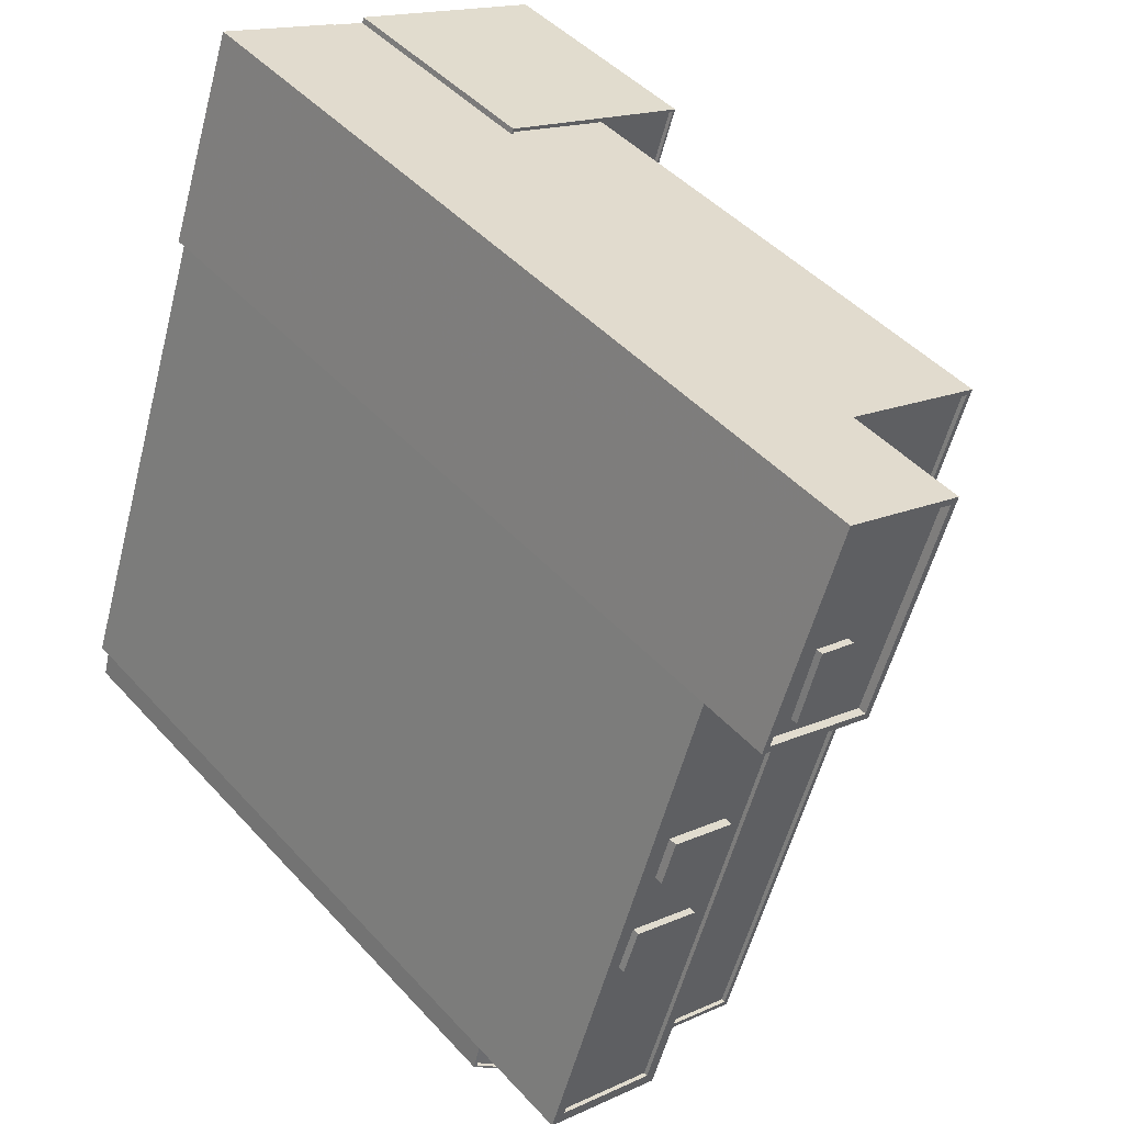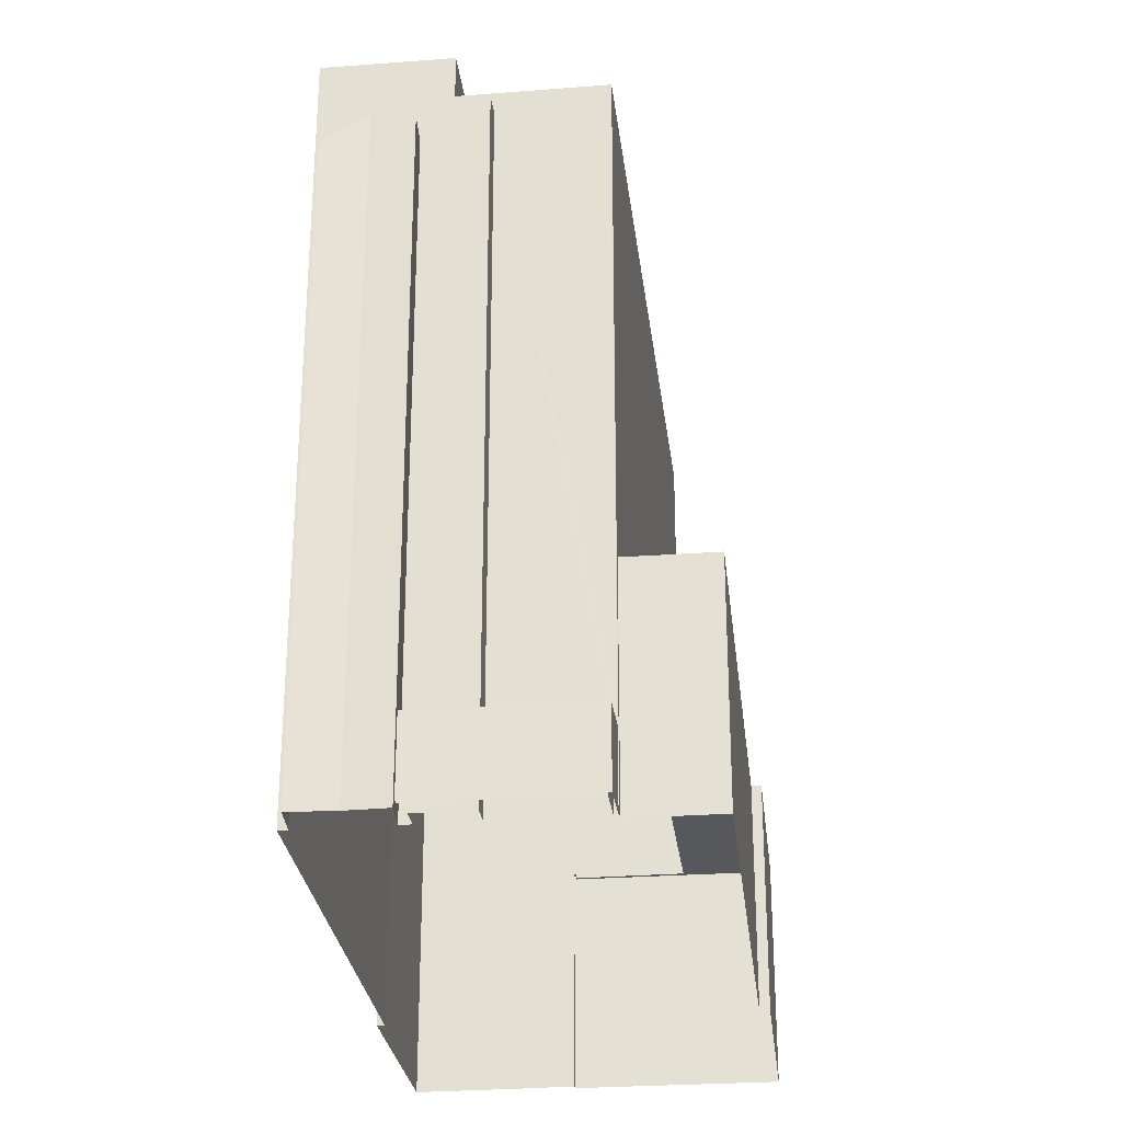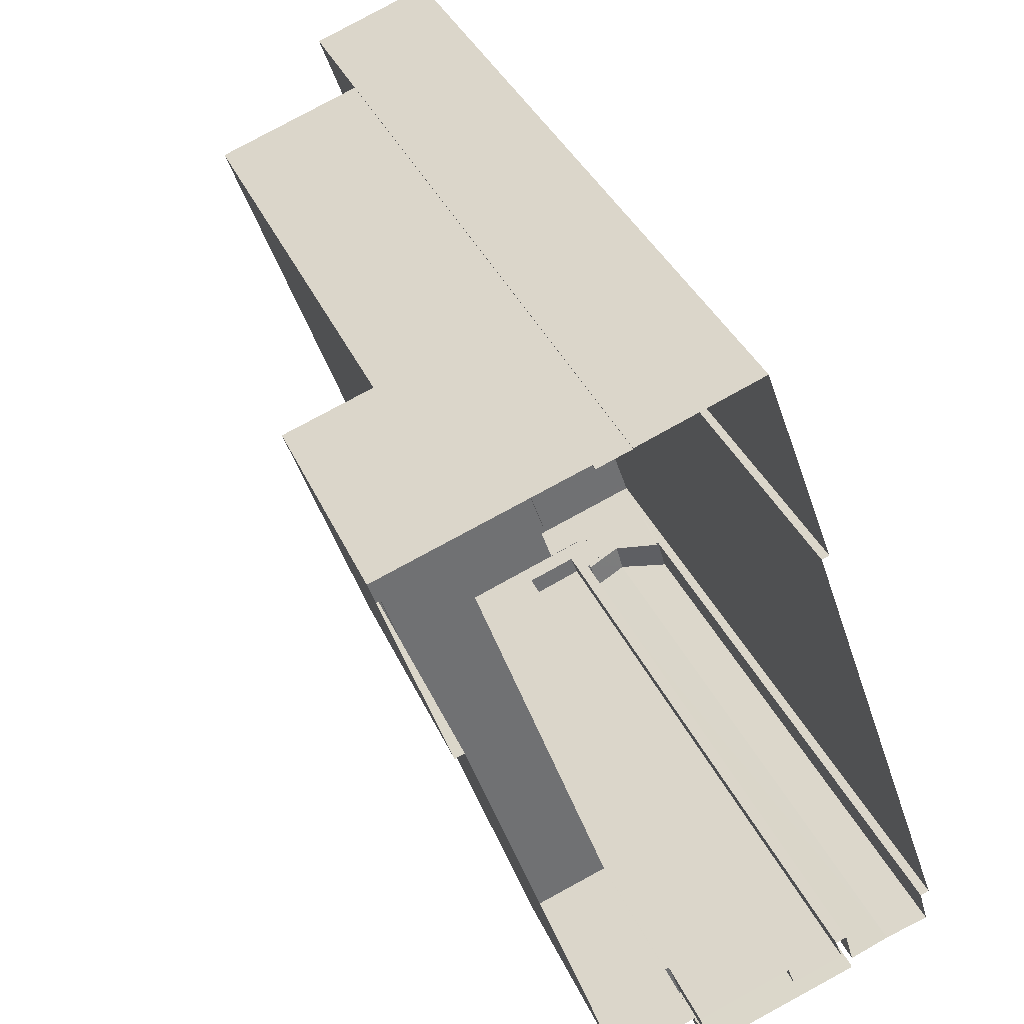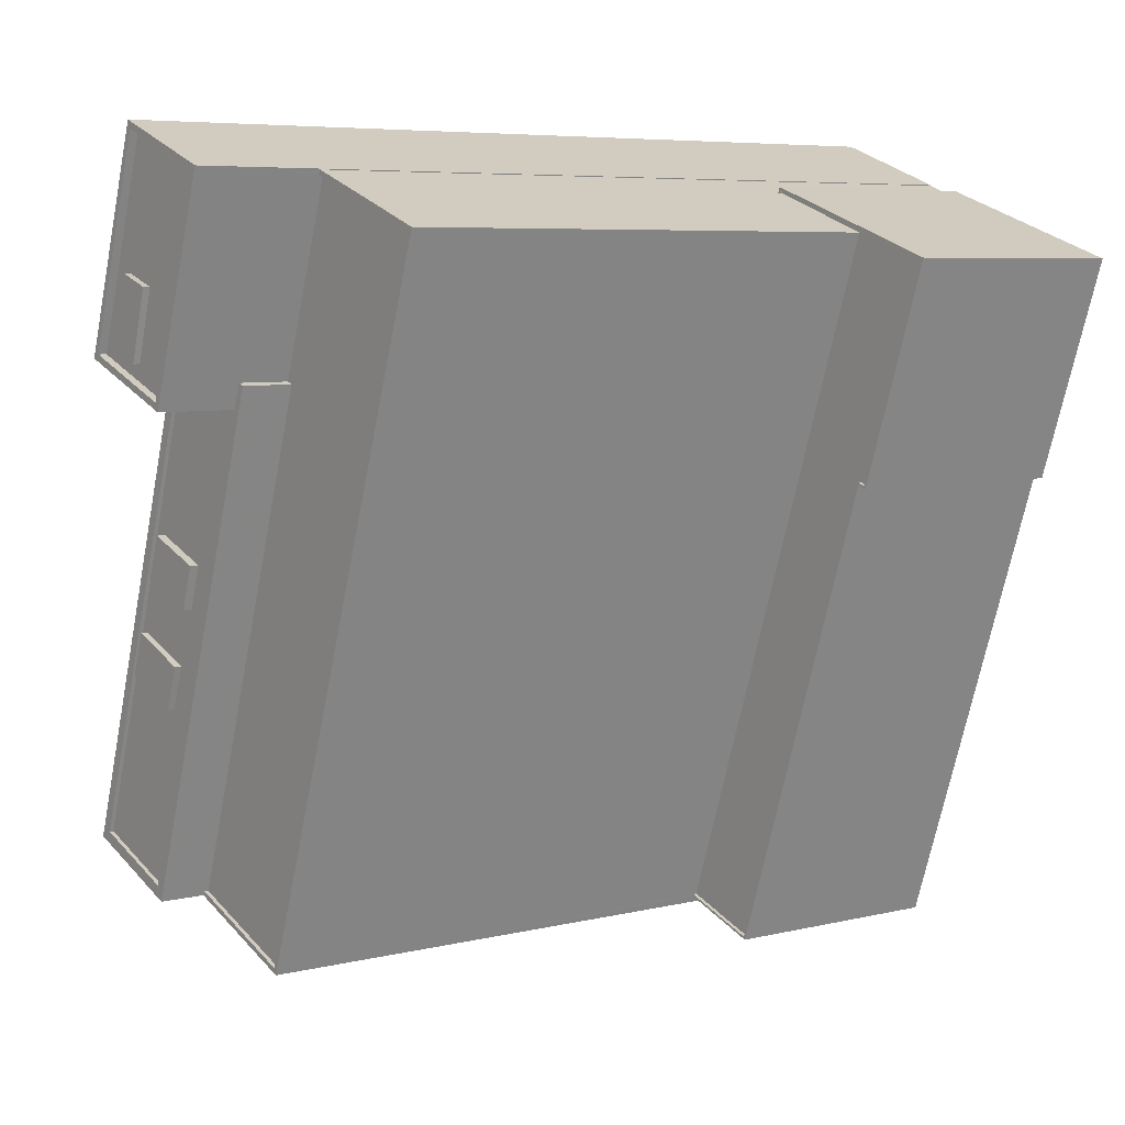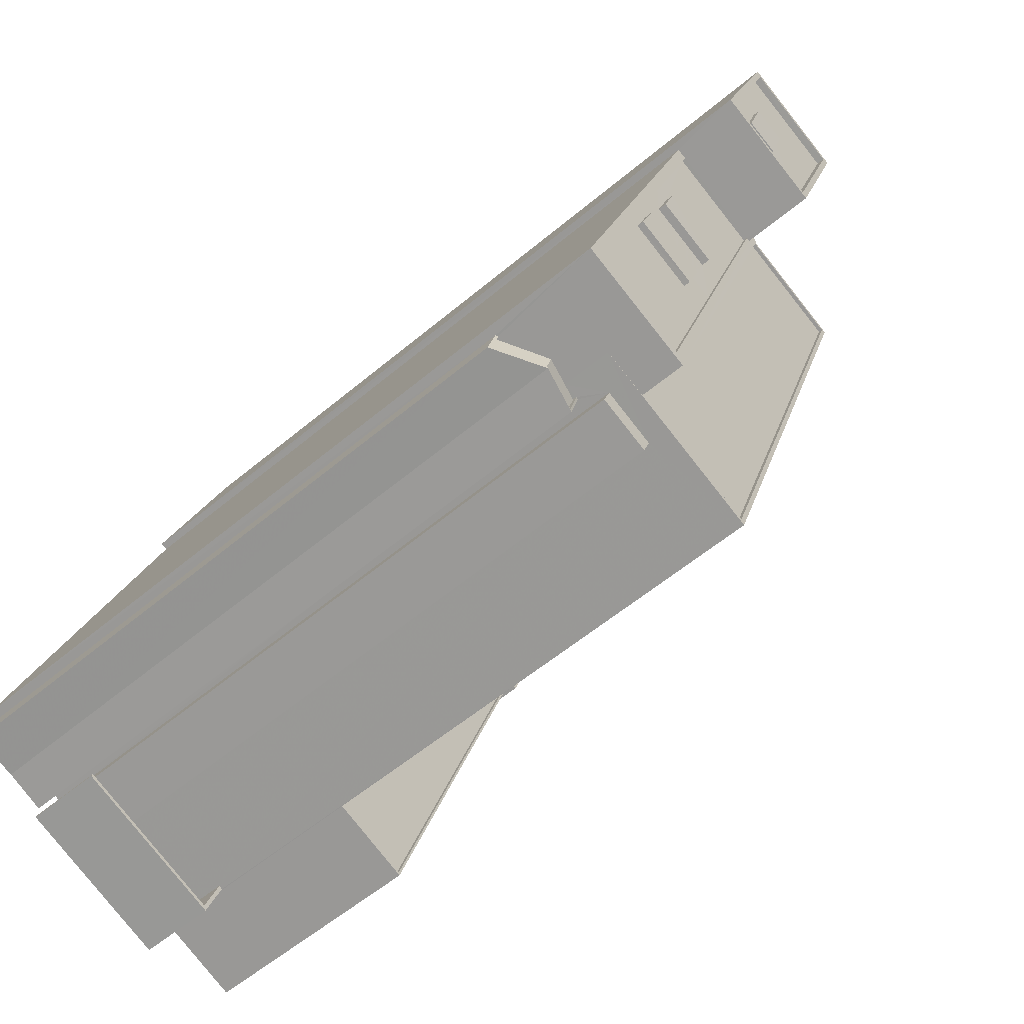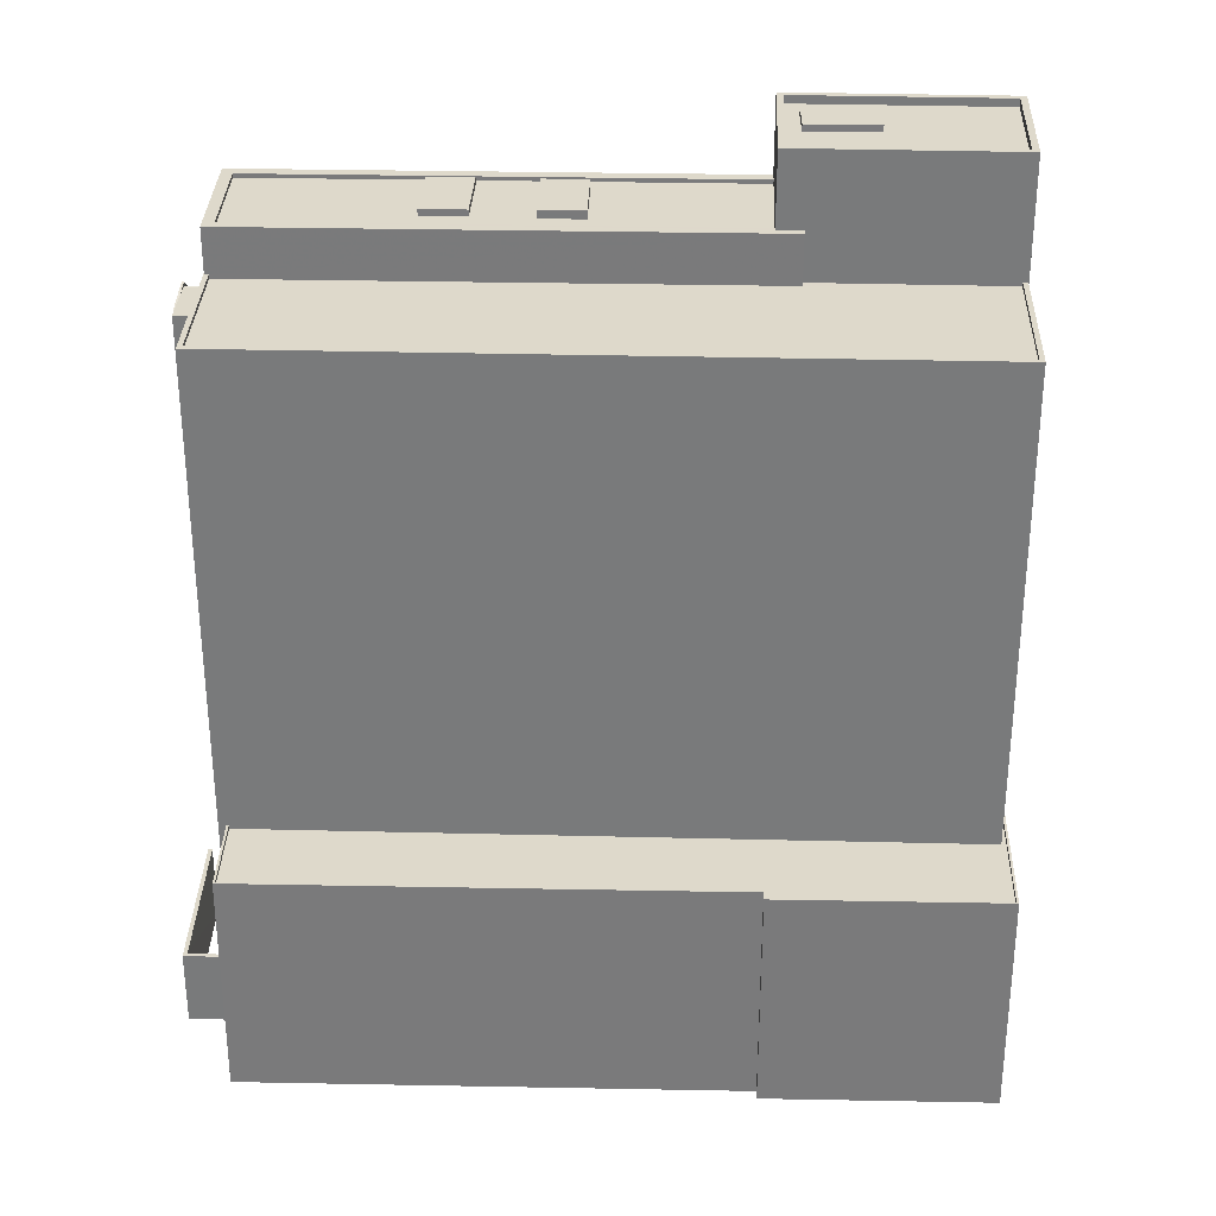
<metadata>
{"format":"obj","ext":"obj","renderer":"f3d","projection":"perspective","resolution":1024,"background":"white","views":[{"elev":45.3,"azim":-39.1,"up":"+Y"},{"elev":-28.2,"azim":-12.6,"up":"+Z"},{"elev":36.0,"azim":158.4,"up":"+Y"},{"elev":6.2,"azim":54.1,"up":"+Y"},{"elev":-57.0,"azim":-48.8,"up":"+Y"},{"elev":31.7,"azim":72.6,"up":"+Z"}]}
</metadata>
<code>
v -7474 -3.753e+04 8.19
v -7484 -3.752e+04 3.414
v -7474 -3.753e+04 3.41
v -7484 -3.752e+04 8.194
v -7484 -3.752e+04 8.194
v -7484 -3.752e+04 3.414
v -7474 -3.753e+04 8.19
v -7474 -3.753e+04 3.41
v -7473 -3.752e+04 8.19
v -7473 -3.752e+04 3.41
v -7473 -3.752e+04 8.19
v -7473 -3.752e+04 3.41
v -7479 -3.752e+04 3.412
v -7479 -3.752e+04 46.77
v -7482 -3.752e+04 3.414
v -7483 -3.752e+04 45.15
v -7483 -3.752e+04 3.414
v -7473 -3.752e+04 3.41
v -7473 -3.752e+04 48.13
v -7482 -3.752e+04 46.77
v -7484 -3.752e+04 48.14
v -7483 -3.752e+04 45.17
v -7484 -3.752e+04 45.08
v -7483 -3.752e+04 44.92
v -7473 -3.752e+04 17.62
v -7458 -3.748e+04 17.62
v -7473 -3.752e+04 17.87
v -7473 -3.752e+04 3.41
v -7473 -3.752e+04 17.87
v -7458 -3.748e+04 48.13
v -7465 -3.748e+04 17.87
v -7467 -3.748e+04 48.14
v -7465 -3.748e+04 17.87
v -7467 -3.748e+04 3.413
v -7465 -3.748e+04 17.62
v -7465 -3.748e+04 3.412
v -7484 -3.752e+04 48.14
v -7484 -3.752e+04 45.08
v -7467 -3.748e+04 47.89
v -7458 -3.748e+04 47.88
v -7458 -3.748e+04 48.13
v -7467 -3.748e+04 48.14
v -7473 -3.752e+04 47.89
v -7473 -3.752e+04 48.14
v -7481 -3.752e+04 47.89
v -7481 -3.752e+04 48.14
v -7480 -3.752e+04 46.77
v -7480 -3.752e+04 3.412
v -7483 -3.752e+04 3.414
v -7483 -3.752e+04 46.77
v -7489 -3.752e+04 43.83
v -7486 -3.752e+04 45.36
v -7489 -3.752e+04 43.58
v -7486 -3.752e+04 45.61
v -7488 -3.752e+04 43.83
v -7488 -3.752e+04 43.58
v -7486 -3.752e+04 3.415
v -7489 -3.752e+04 43.74
v -7489 -3.752e+04 3.416
v -7486 -3.752e+04 45.61
v -7488 -3.752e+04 43.74
v -7488 -3.752e+04 3.416
v -7484 -3.752e+04 45.15
v -7486 -3.752e+04 45.61
v -7484 -3.752e+04 3.414
v -7486 -3.752e+04 45.36
v -7486 -3.752e+04 45.36
v -7486 -3.752e+04 45.36
v -7486 -3.752e+04 45.61
v -7484 -3.752e+04 44.92
v -7484 -3.752e+04 45.17
v -7489 -3.752e+04 3.417
v -7481 -3.752e+04 48.14
v -7481 -3.752e+04 50.95
v -7489 -3.752e+04 50.95
v -7479 -3.749e+04 50.95
v -7479 -3.749e+04 3.417
v -7471 -3.749e+04 50.95
v -7471 -3.749e+04 47.89
v -7471 -3.749e+04 50.95
v -7471 -3.749e+04 47.89
v -7482 -3.752e+04 50.95
v -7482 -3.752e+04 50.7
v -7488 -3.752e+04 50.7
v -7488 -3.752e+04 50.95
v -7483 -3.75e+04 50.7
v -7481 -3.75e+04 50.7
v -7478 -3.749e+04 50.95
v -7478 -3.749e+04 50.7
v -7477 -3.751e+04 50.7
v -7472 -3.749e+04 50.95
v -7475 -3.75e+04 50.7
v -7472 -3.749e+04 50.7
v -7479 -3.751e+04 51.11
v -7480 -3.751e+04 51.11
v -7480 -3.751e+04 50.7
v -7479 -3.751e+04 50.7
v -7484 -3.751e+04 51.12
v -7484 -3.751e+04 50.7
v -7483 -3.75e+04 51.12
v -7483 -3.75e+04 50.7
v -7476 -3.75e+04 50.7
v -7476 -3.75e+04 51.22
v -7477 -3.75e+04 51.22
v -7477 -3.75e+04 50.7
v -7481 -3.75e+04 50.7
v -7481 -3.75e+04 51.22
v -7481 -3.75e+04 51.22
v -7481 -3.75e+04 50.7
v -7477 -3.749e+04 55.13
v -7475 -3.749e+04 55.53
v -7477 -3.749e+04 55.53
v -7475 -3.749e+04 55.13
v -7475 -3.748e+04 55.53
v -7475 -3.748e+04 55.13
v -7473 -3.748e+04 55.53
v -7473 -3.748e+04 55.13
v -7467 -3.748e+04 55.12
v -7467 -3.748e+04 55.62
v -7471 -3.748e+04 55.13
v -7474 -3.748e+04 55.63
v -7474 -3.748e+04 55.13
v -7472 -3.749e+04 55.62
v -7472 -3.749e+04 55.12
v -7479 -3.749e+04 55.13
v -7479 -3.749e+04 55.63
v -7475 -3.749e+04 55.13
v -7472 -3.749e+04 55.62
v -7472 -3.749e+04 50.95
v -7467 -3.748e+04 55.62
v -7467 -3.748e+04 3.413
v -7479 -3.749e+04 3.417
v -7479 -3.749e+04 55.63
v -7475 -3.748e+04 55.63
v -7475 -3.748e+04 3.417
v -7465 -3.748e+04 17.87
v -7465 -3.748e+04 3.412
v -7452 -3.748e+04 17.87
v -7452 -3.748e+04 3.407
v -7457 -3.75e+04 17.87
v -7457 -3.75e+04 3.407
v -7458 -3.75e+04 3.407
v -7458 -3.75e+04 17.87
v -7467 -3.753e+04 3.407
v -7467 -3.753e+04 17.87
v -7468 -3.752e+04 17.87
v -7468 -3.752e+04 17.62
v -7465 -3.748e+04 17.62
v -7465 -3.748e+04 17.87
v -7453 -3.748e+04 17.87
v -7453 -3.748e+04 17.62
v -7457 -3.75e+04 17.62
v -7457 -3.75e+04 17.87
v -7458 -3.75e+04 17.62
v -7458 -3.75e+04 17.87
f 3 2 8
f 3 8 12
f 28 18 12
f 144 28 142
f 141 142 139
f 57 59 62
f 36 137 139
f 62 72 77
f 65 57 17
f 132 135 77
f 8 2 6
f 34 135 131
f 48 49 15
f 77 34 36
f 15 17 77
f 12 8 10
f 48 15 13
f 10 13 28
f 12 10 28
f 142 28 13
f 142 36 139
f 57 62 17
f 17 62 77
f 77 135 34
f 142 77 36
f 13 15 77
f 13 77 142
f 1 2 3
f 1 4 2
f 5 6 2
f 4 5 2
f 7 8 6
f 5 7 6
f 9 10 8
f 7 9 8
f 3 11 1
f 3 12 11
f 13 10 9
f 14 13 9
f 15 16 17
f 18 11 12
f 19 11 18
f 20 14 21
f 15 20 16
f 21 14 19
f 22 23 24
f 23 20 21
f 14 9 11
f 22 16 20
f 14 11 19
f 23 22 20
f 25 26 27
f 28 29 18
f 26 30 27
f 18 29 19
f 27 30 19
f 29 27 19
f 31 30 26
f 30 31 32
f 32 33 34
f 26 35 31
f 34 33 36
f 31 33 32
f 23 21 37
f 38 23 37
f 39 40 41
f 42 39 41
f 43 41 40
f 43 44 41
f 45 44 43
f 45 46 44
f 14 47 48
f 13 14 48
f 47 49 48
f 47 50 49
f 15 49 50
f 20 15 50
f 51 52 53
f 51 54 52
f 55 53 56
f 55 51 53
f 57 58 59
f 57 60 58
f 59 61 62
f 59 58 61
f 60 57 63
f 60 63 64
f 57 65 63
f 17 63 65
f 17 16 63
f 52 66 67
f 67 66 68
f 54 60 64
f 52 54 66
f 66 54 69
f 69 54 64
f 24 70 71
f 22 24 71
f 71 70 66
f 69 71 66
f 62 61 72
f 73 74 37
f 68 38 37
f 72 61 75
f 37 74 75
f 56 67 55
f 55 67 68
f 61 55 75
f 68 37 75
f 55 68 75
f 76 77 72
f 75 76 72
f 78 79 80
f 78 81 79
f 45 81 46
f 73 46 74
f 74 46 78
f 46 81 78
f 82 83 84
f 85 82 84
f 86 87 88
f 84 86 85
f 87 89 88
f 85 86 88
f 83 82 90
f 82 91 90
f 90 91 92
f 91 93 92
f 94 95 96
f 97 94 96
f 95 98 99
f 96 95 99
f 98 100 101
f 99 98 101
f 101 94 97
f 101 100 94
f 102 103 104
f 105 102 104
f 106 105 104
f 107 106 104
f 108 106 107
f 108 109 106
f 103 109 108
f 103 102 109
f 110 111 112
f 110 113 111
f 110 112 114
f 115 110 114
f 115 114 116
f 117 115 116
f 117 116 111
f 113 117 111
f 118 119 120
f 120 121 122
f 120 119 121
f 123 118 124
f 123 119 118
f 125 126 127
f 127 123 124
f 127 126 123
f 126 125 122
f 121 126 122
f 128 129 80
f 80 130 128
f 130 32 131
f 131 32 34
f 80 79 42
f 39 42 79
f 42 32 130
f 42 130 80
f 132 77 76
f 132 76 133
f 133 88 128
f 91 129 128
f 89 93 91
f 88 89 91
f 76 88 133
f 88 91 128
f 132 134 135
f 132 133 134
f 135 130 131
f 135 134 130
f 33 136 137
f 36 33 137
f 137 138 139
f 137 136 138
f 140 141 139
f 138 140 139
f 140 142 141
f 140 143 142
f 143 144 142
f 143 145 144
f 28 144 145
f 29 28 145
f 25 146 147
f 25 27 146
f 31 148 149
f 31 35 148
f 150 149 148
f 151 150 148
f 150 151 152
f 153 150 152
f 153 152 154
f 155 153 154
f 146 154 147
f 146 155 154
f 5 4 7
f 9 7 11
f 11 7 1
f 7 4 1
f 45 43 81
f 79 81 39
f 39 81 40
f 81 43 40
f 37 21 73
f 21 19 73
f 42 41 32
f 32 41 30
f 41 19 30
f 46 73 44
f 44 19 41
f 73 19 44
f 20 50 47
f 14 20 47
f 53 52 67
f 56 53 67
f 55 61 51
f 54 51 60
f 60 51 58
f 51 61 58
f 38 68 23
f 24 23 70
f 70 23 66
f 23 68 66
f 63 16 71
f 16 22 71
f 64 63 71
f 69 64 71
f 106 87 86
f 101 106 86
f 106 109 87
f 90 92 105
f 90 105 97
f 101 97 106
f 105 92 102
f 97 105 106
f 96 90 97
f 90 96 83
f 83 96 84
f 86 99 101
f 84 99 86
f 96 99 84
f 92 93 102
f 109 102 89
f 109 89 87
f 102 93 89
f 78 80 129
f 78 129 74
f 74 82 75
f 85 88 76
f 85 76 75
f 82 129 91
f 82 85 75
f 74 129 82
f 100 95 94
f 100 98 95
f 108 104 103
f 108 107 104
f 116 112 111
f 116 114 112
f 124 118 117
f 127 124 113
f 118 120 117
f 113 124 117
f 122 115 120
f 120 115 117
f 110 125 127
f 125 115 122
f 110 127 113
f 125 110 115
f 123 128 130
f 119 123 130
f 123 126 128
f 126 133 128
f 130 134 119
f 134 133 126
f 119 134 121
f 121 134 126
f 148 26 151
f 152 151 154
f 148 35 26
f 147 154 25
f 154 26 25
f 151 26 154
f 145 146 29
f 29 146 27
f 136 33 149
f 153 143 140
f 145 143 146
f 150 140 138
f 136 149 138
f 149 33 31
f 146 143 155
f 155 143 153
f 150 153 140
f 149 150 138

</code>
